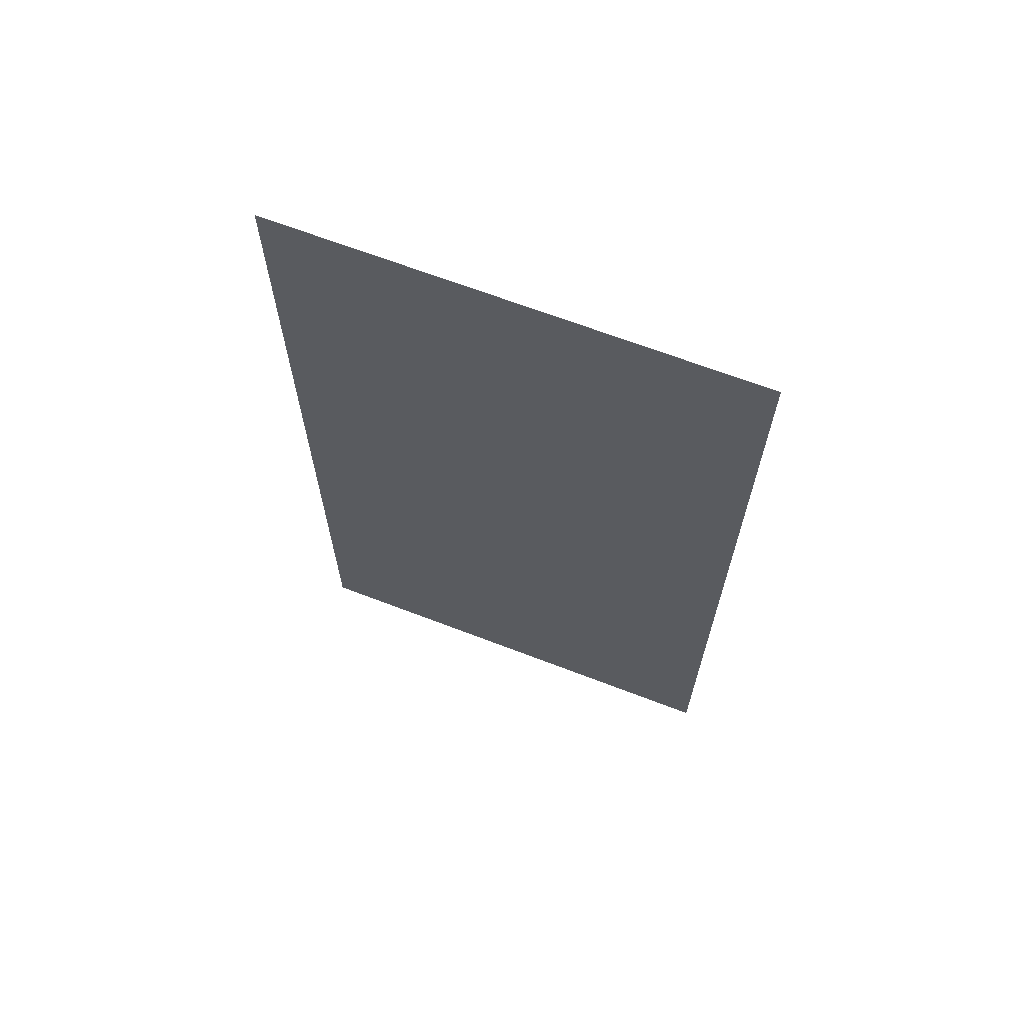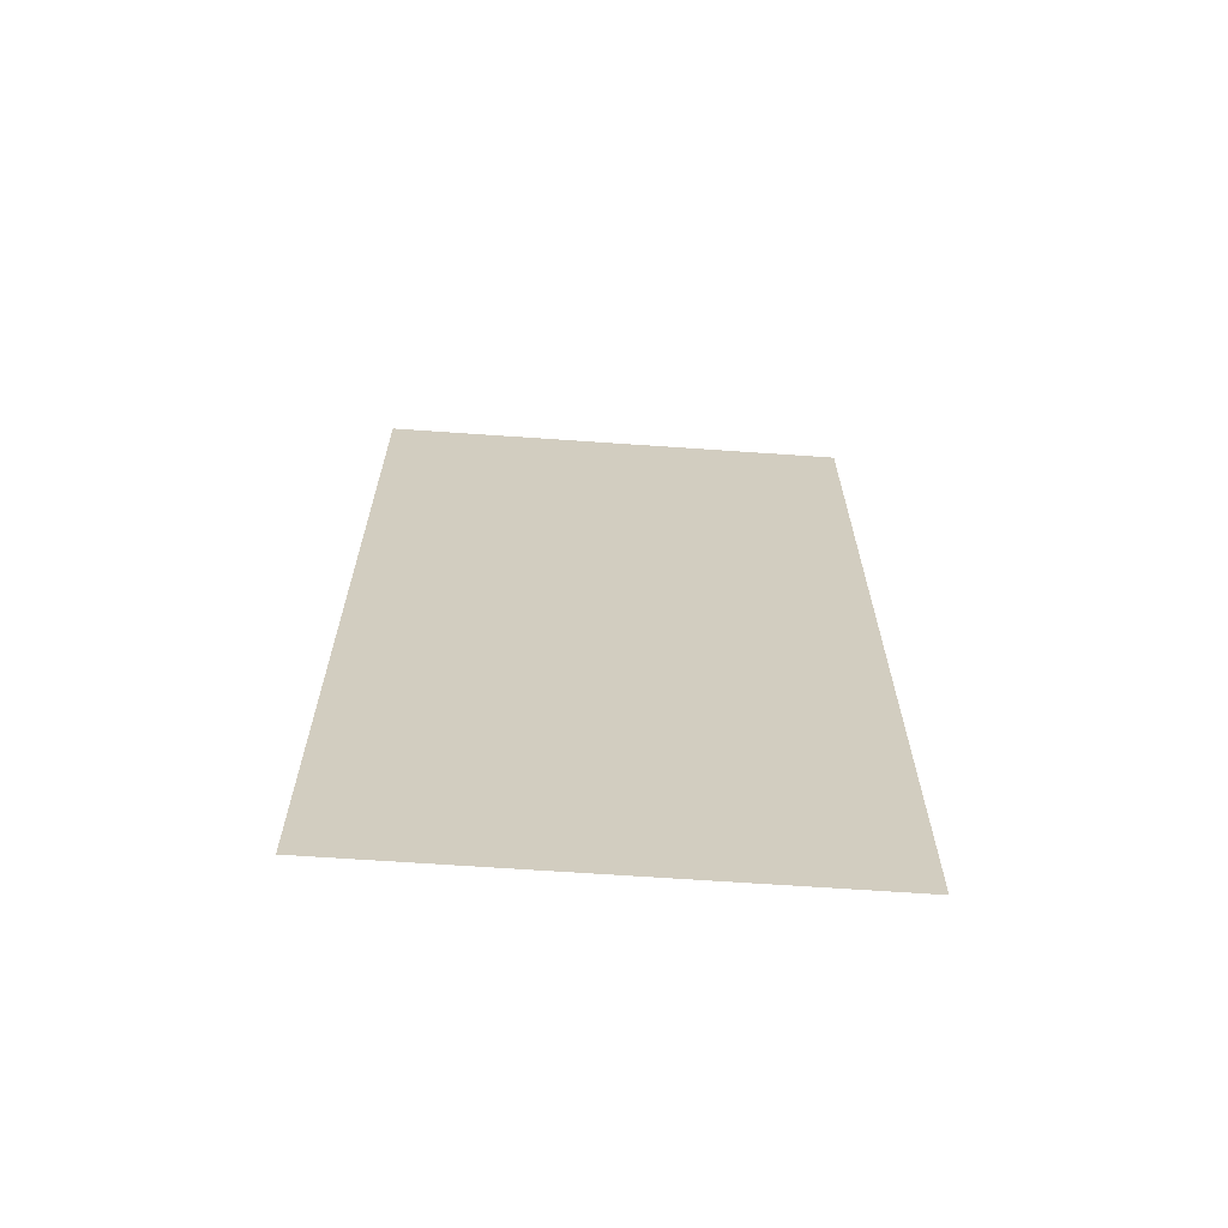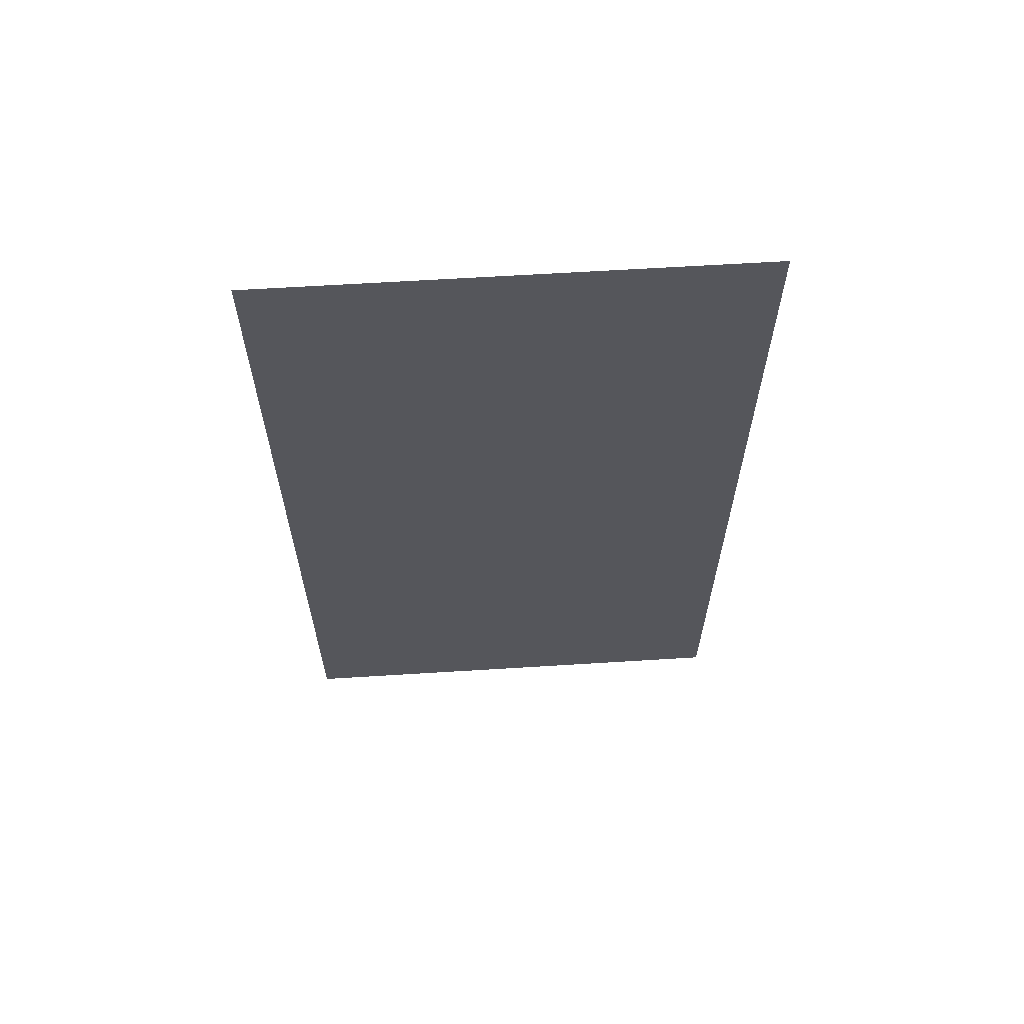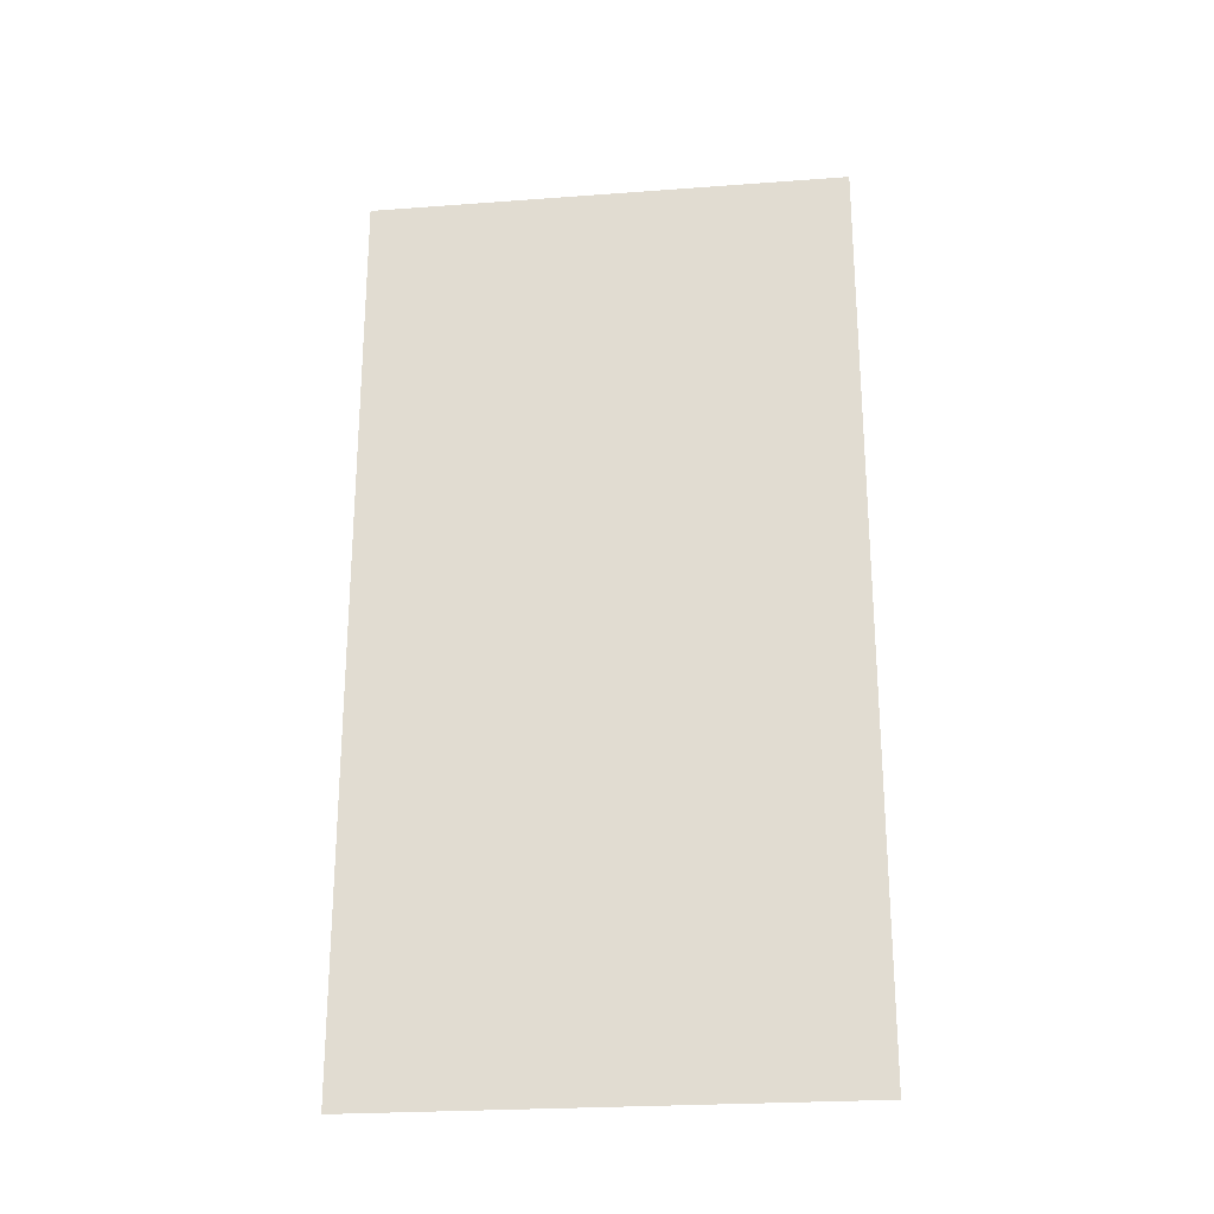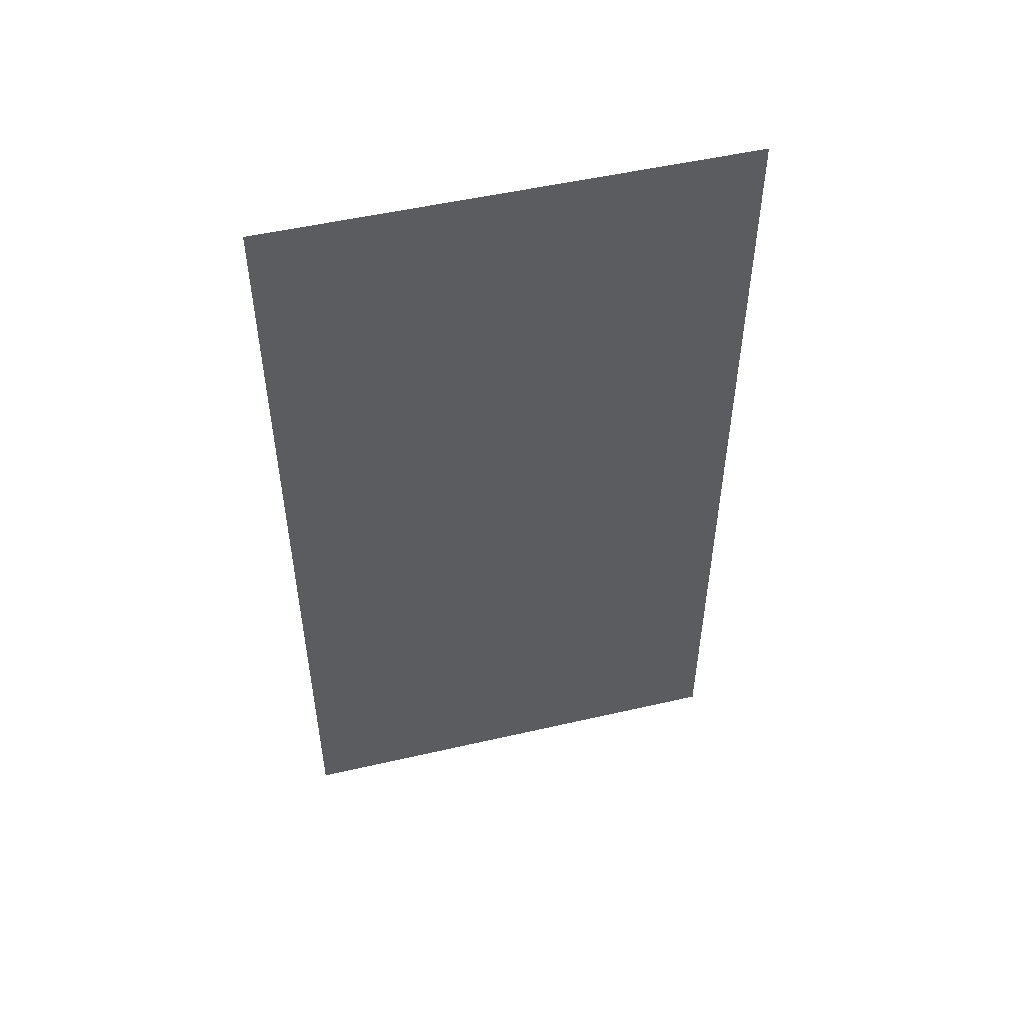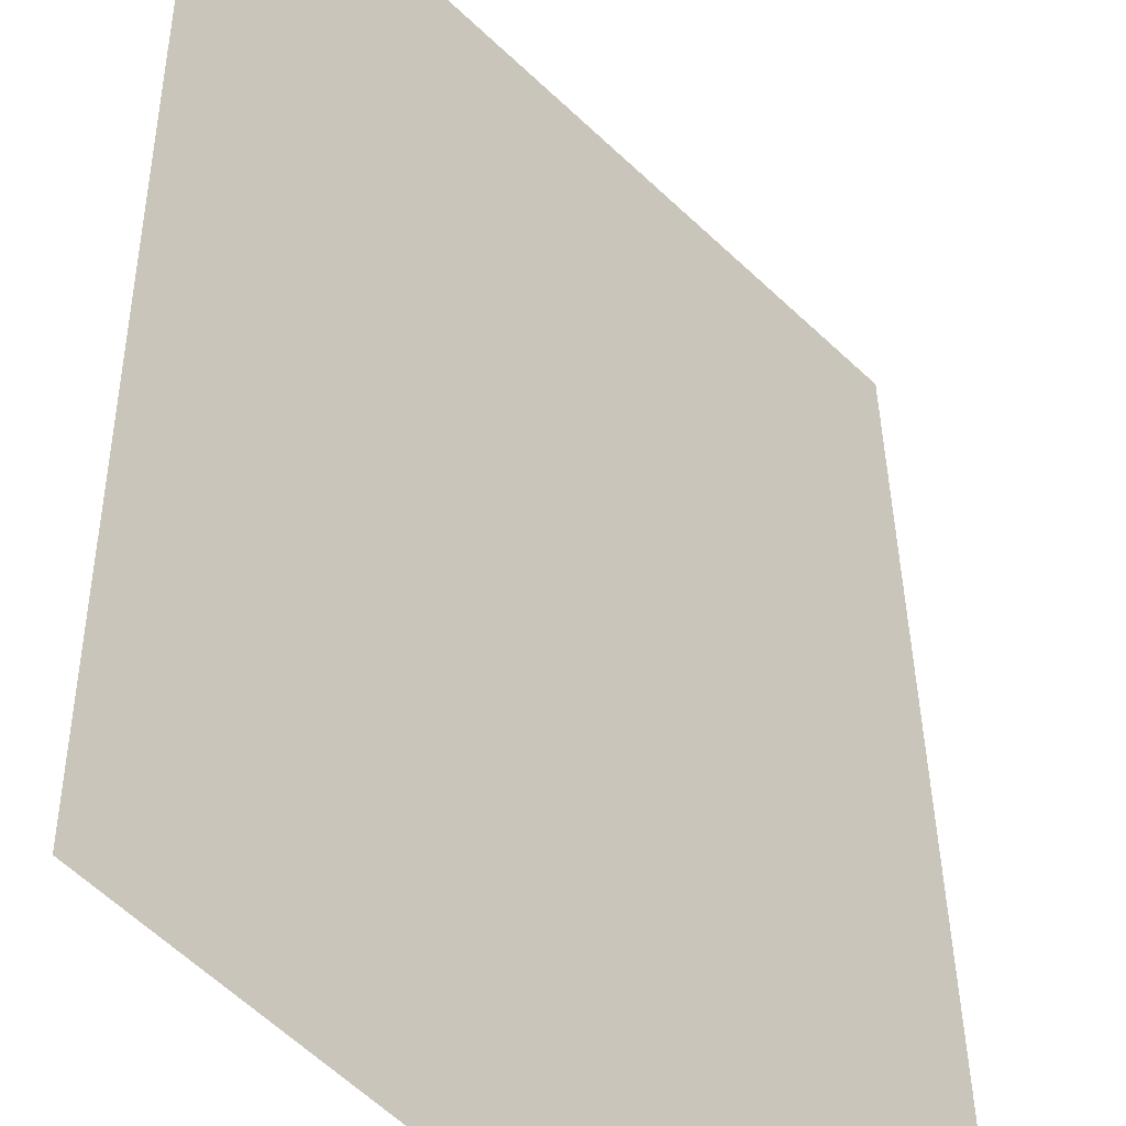
<metadata>
{"format":"obj","ext":"obj","renderer":"f3d","projection":"perspective","resolution":1024,"background":"white","views":[{"elev":66.7,"azim":66.1,"up":"+Y"},{"elev":-65.8,"azim":41.0,"up":"+Y"},{"elev":63.4,"azim":-138.6,"up":"+Y"},{"elev":-24.7,"azim":51.9,"up":"+Y"},{"elev":51.2,"azim":-149.1,"up":"+Y"},{"elev":31.7,"azim":-0.6,"up":"+Z"}]}
</metadata>
<code>
v 3930 -51.2 -2912
v 3939 -51.2 -2922
v 3939 -25.6 -2922
v 3930 -51.2 -2912
v 3939 -25.6 -2922
v 3930 -25.6 -2912
f 1 2 3
f 4 5 6

</code>
